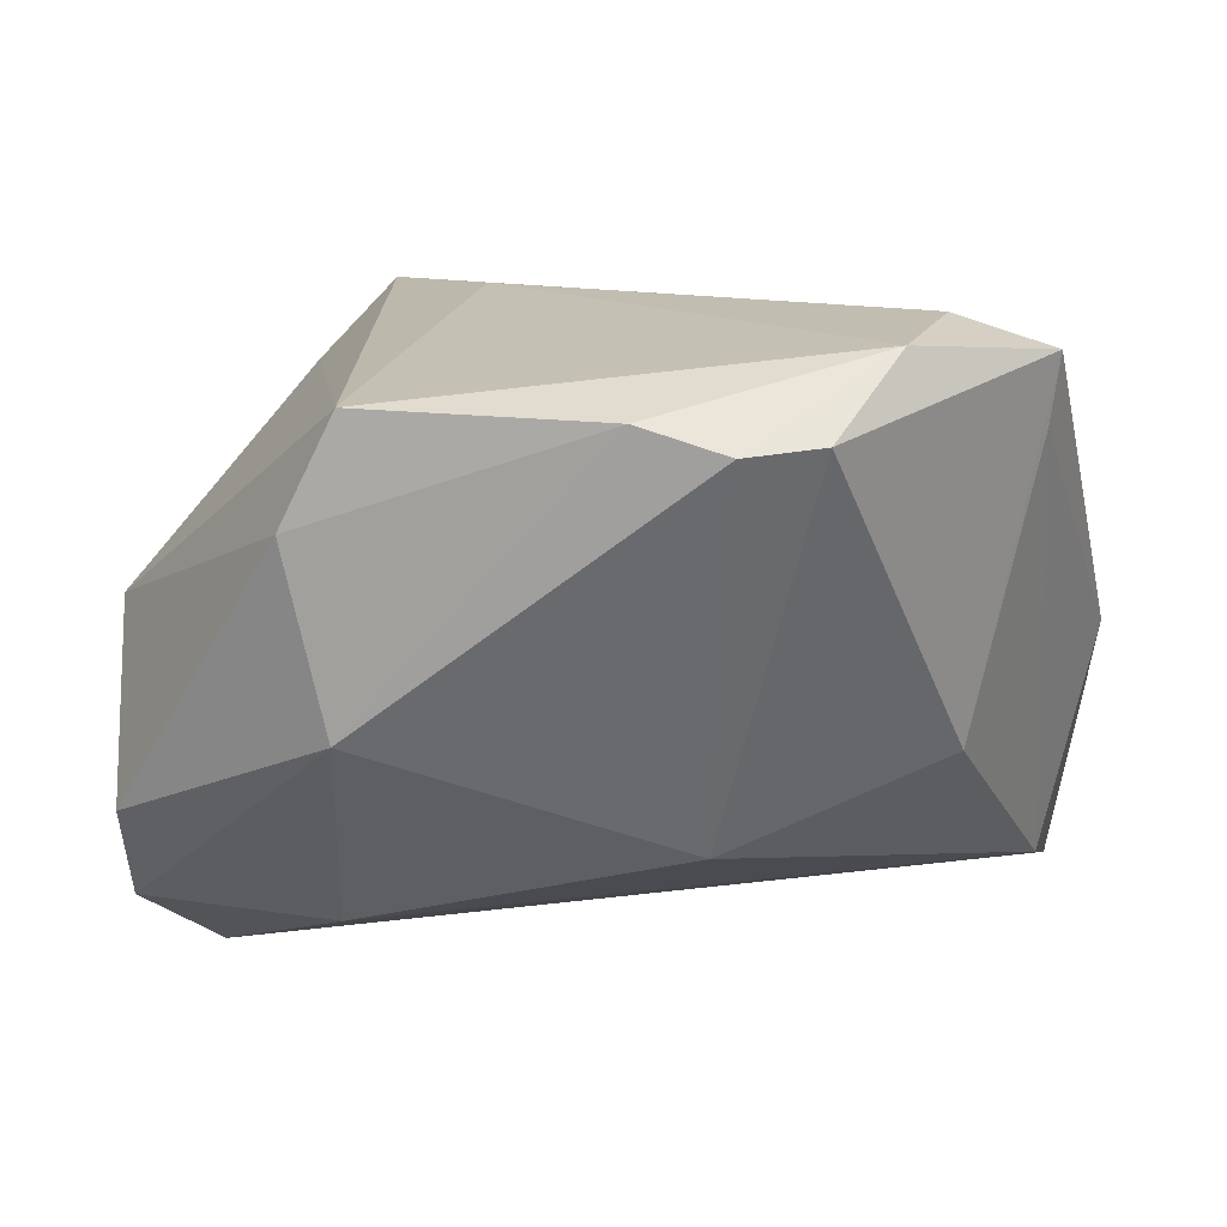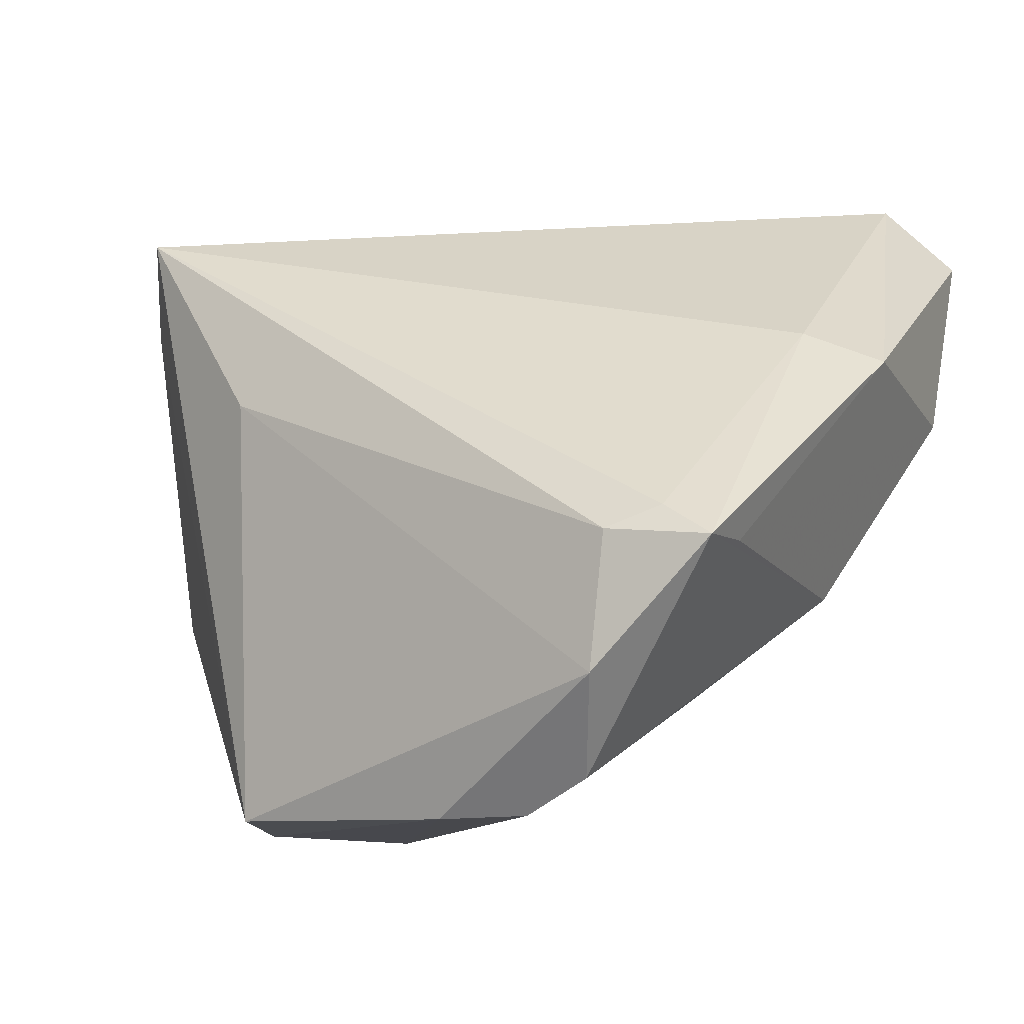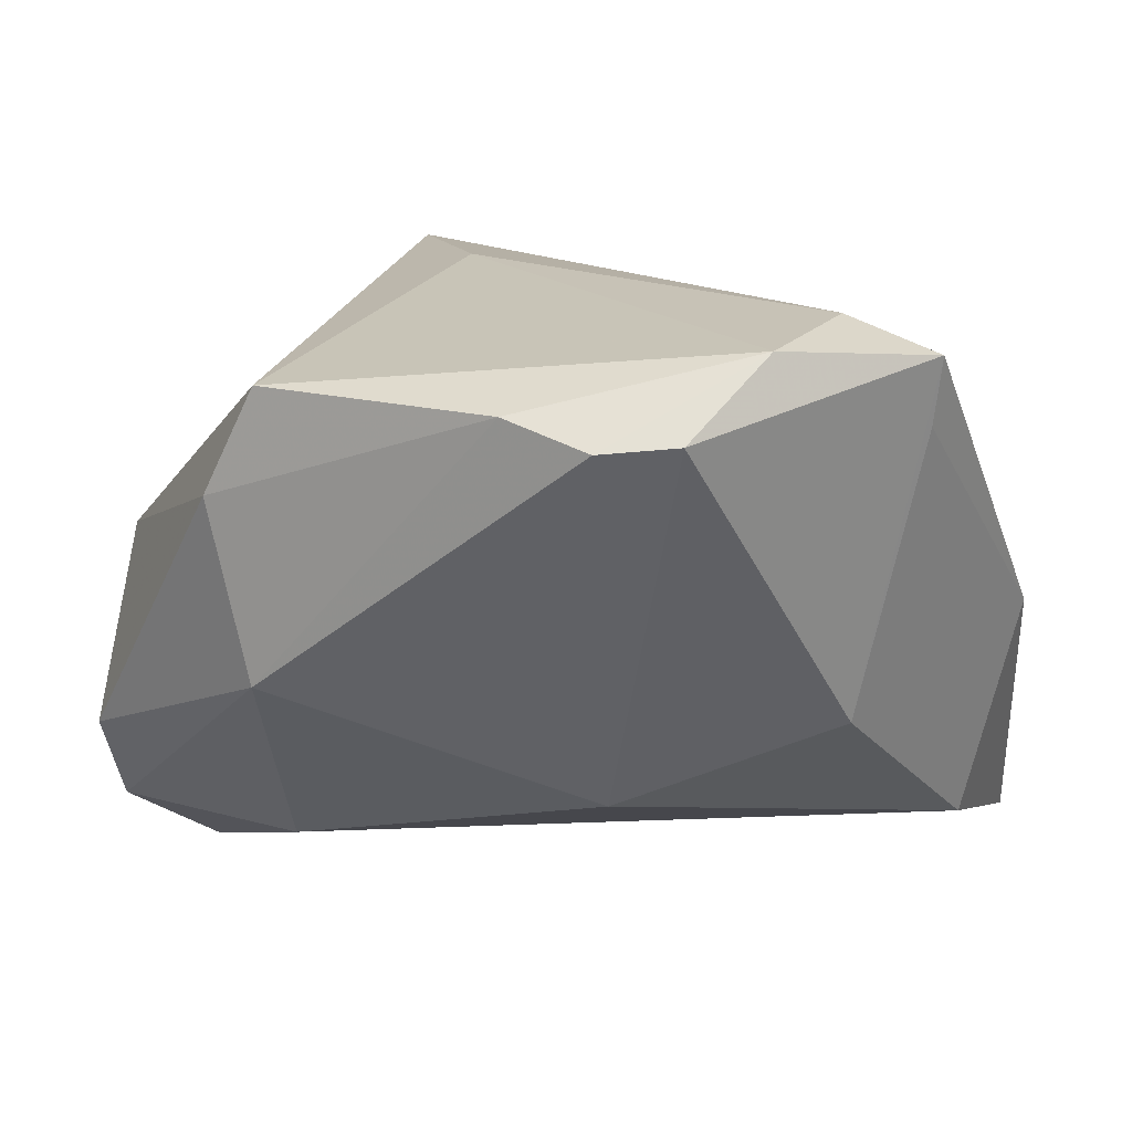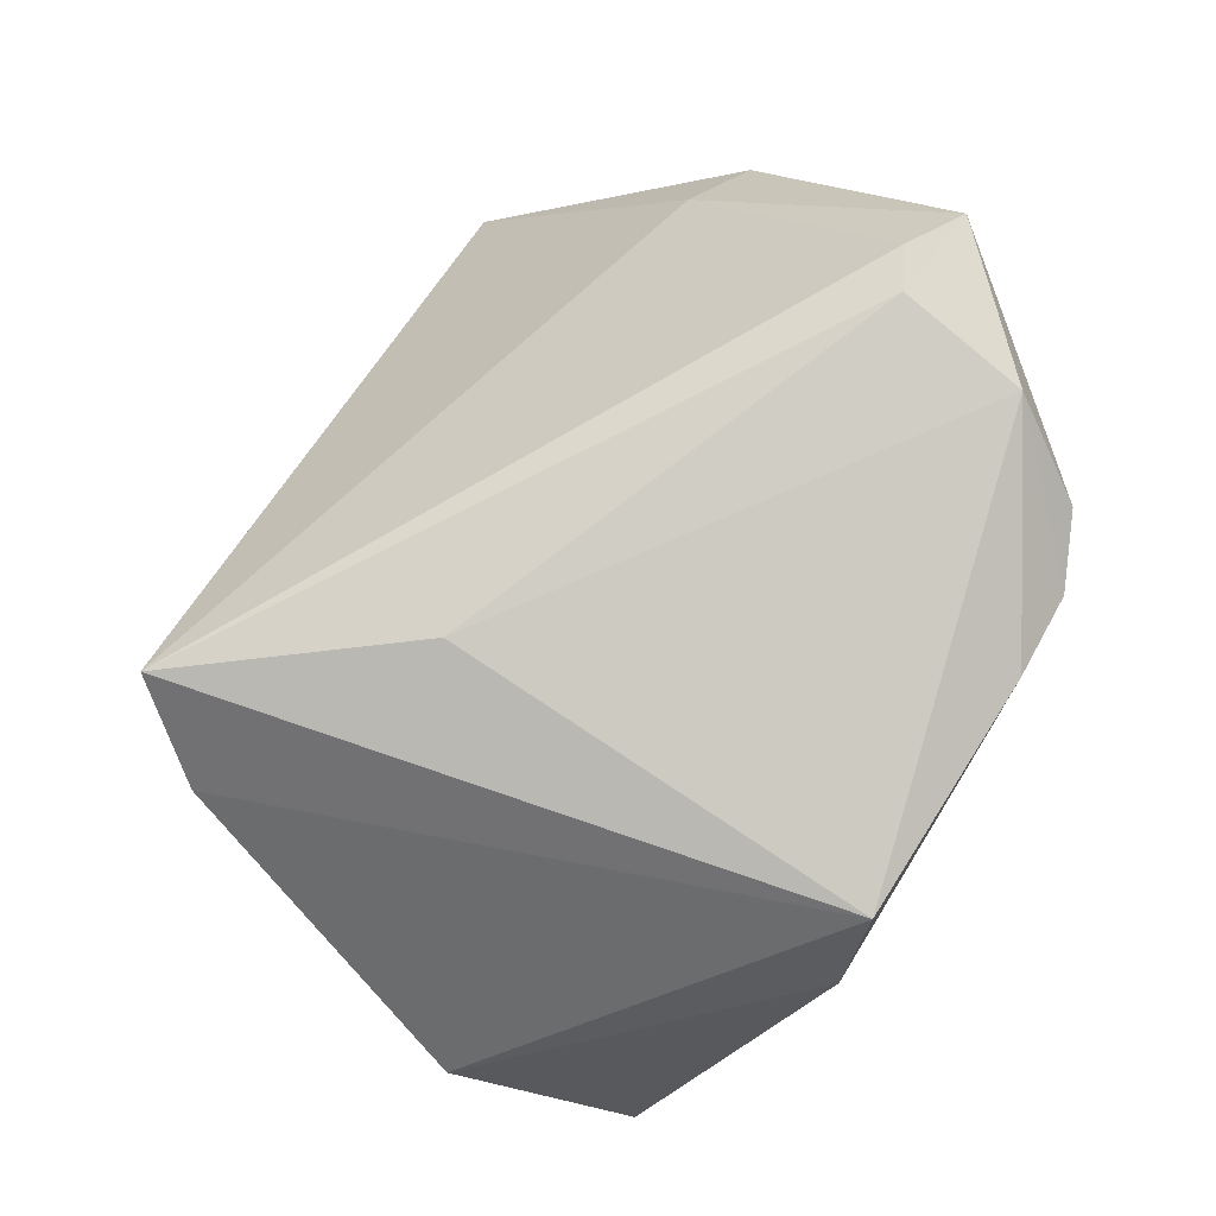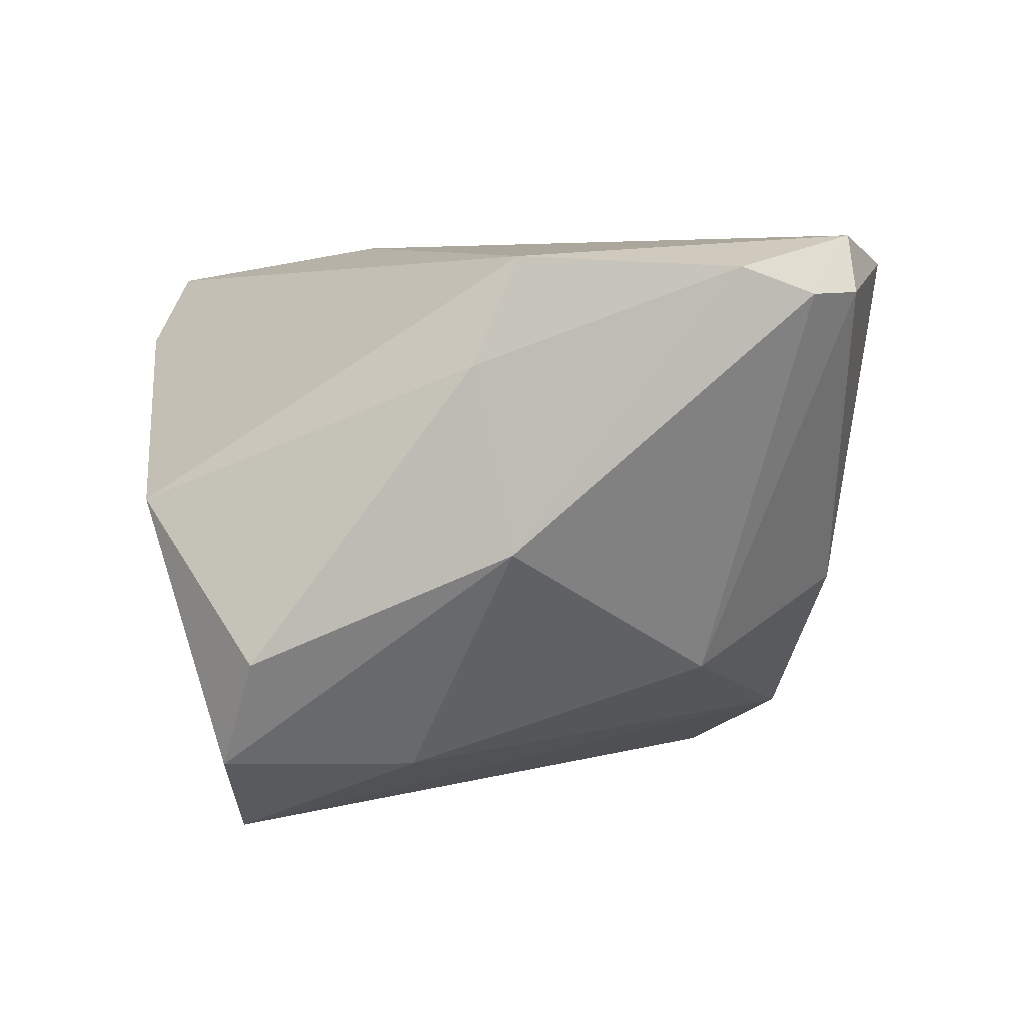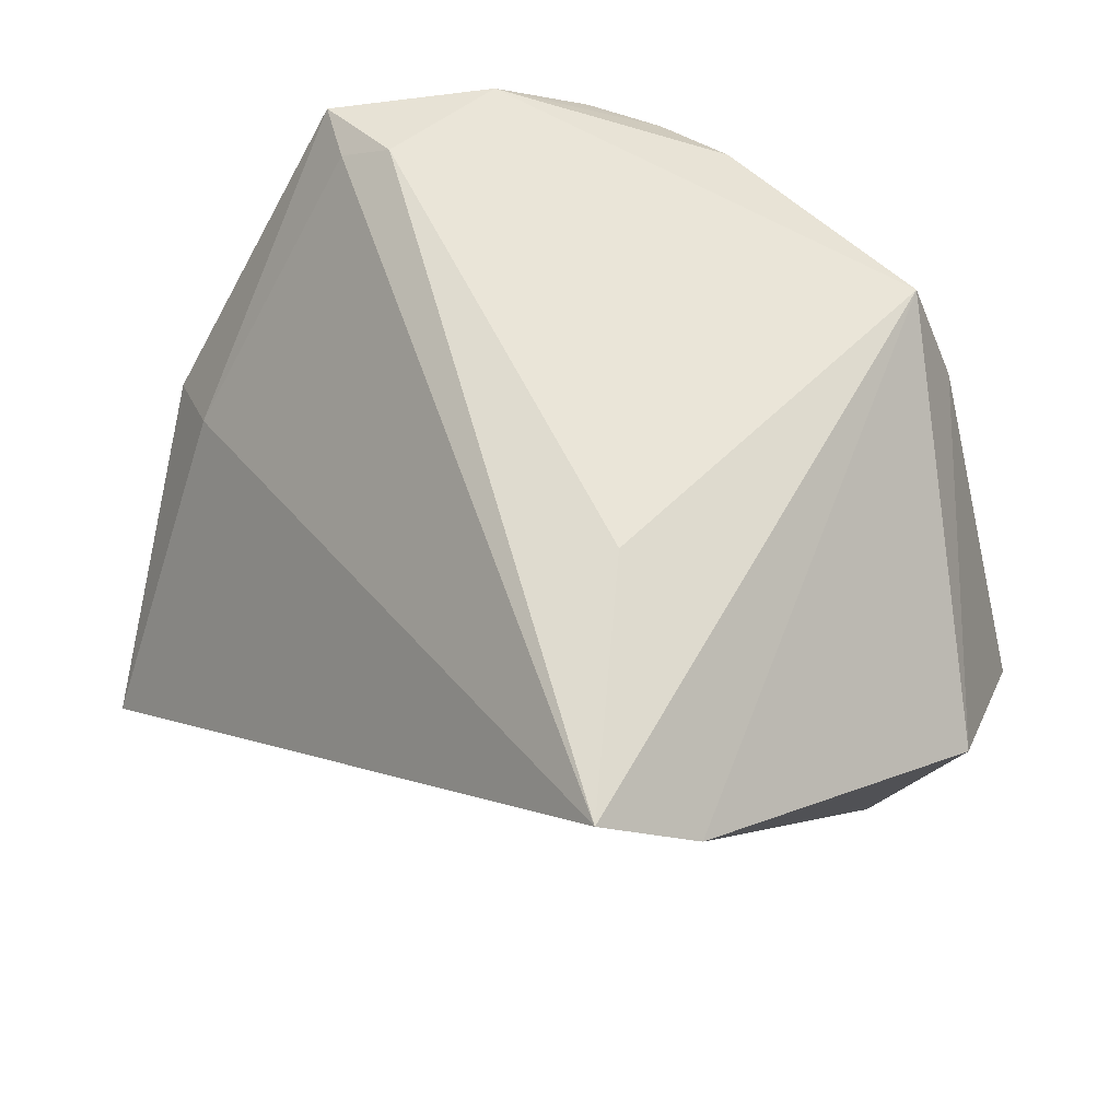
<metadata>
{"format":"obj","ext":"obj","renderer":"f3d","projection":"perspective","resolution":1024,"background":"white","views":[{"elev":15.1,"azim":12.0,"up":"+Z"},{"elev":-11.8,"azim":34.4,"up":"+Y"},{"elev":18.3,"azim":22.9,"up":"+Z"},{"elev":79.6,"azim":-59.4,"up":"+Z"},{"elev":1.6,"azim":-24.9,"up":"+Z"},{"elev":61.5,"azim":-138.8,"up":"+Z"}]}
</metadata>
<code>
v 0.04669 0.03744 -0.03849
v 0.04672 0.0137 -0.02991
v 0.04726 -0.01023 0.02436
v -0.02019 -0.03927 -0.005118
v 0.02849 -0.03539 0.02643
v -0.03512 0.0371 0.03073
v 0.04227 -0.006908 0.03231
v -0.01905 -0.03838 0.0289
v -0.04778 -0.02844 -0.01744
v 0.01444 0.03094 -0.03445
v -0.05404 -0.008219 0.001016
v -0.04276 -0.0106 -0.03849
v -0.01707 0.01232 0.03396
v 0.03672 -0.009509 0.03562
v -0.02521 -0.03927 0.01627
v 0.04833 -0.01083 0.03237
v 0.04452 0.01906 0.002326
v 0.03966 0.04541 -0.03299
v -0.0252 -0.02171 -0.03067
v 0.05284 0.01532 -0.00238
v -0.04881 -0.0219 -0.02935
v -0.04245 0.02802 0.0217
v 0.02007 -0.03913 0.02572
v 0.0148 -0.02108 -0.02072
v 0.03415 -0.02492 0.03456
v 0.03995 -0.01133 -0.01024
v 0.009851 -0.03927 0.02865
f 5 24 26
f 26 16 5
f 9 15 11
f 11 15 8
f 12 10 1
f 5 16 25
f 4 15 9
f 2 26 24
f 2 12 1
f 1 10 18
f 18 10 6
f 6 17 18
f 22 12 11
f 22 8 6
f 22 11 8
f 6 10 22
f 10 12 22
f 20 17 16
f 20 2 1
f 1 18 20
f 20 18 17
f 7 17 6
f 16 17 7
f 27 25 8
f 8 15 27
f 15 4 27
f 24 4 19
f 19 2 24
f 12 2 19
f 26 2 3
f 2 20 3
f 16 26 3
f 3 20 16
f 14 25 16
f 16 7 14
f 14 7 6
f 23 27 4
f 23 24 5
f 23 4 24
f 5 25 23
f 25 27 23
f 12 19 21
f 9 11 21
f 11 12 21
f 21 4 9
f 21 19 4
f 6 8 13
f 13 14 6
f 8 25 13
f 25 14 13

</code>
